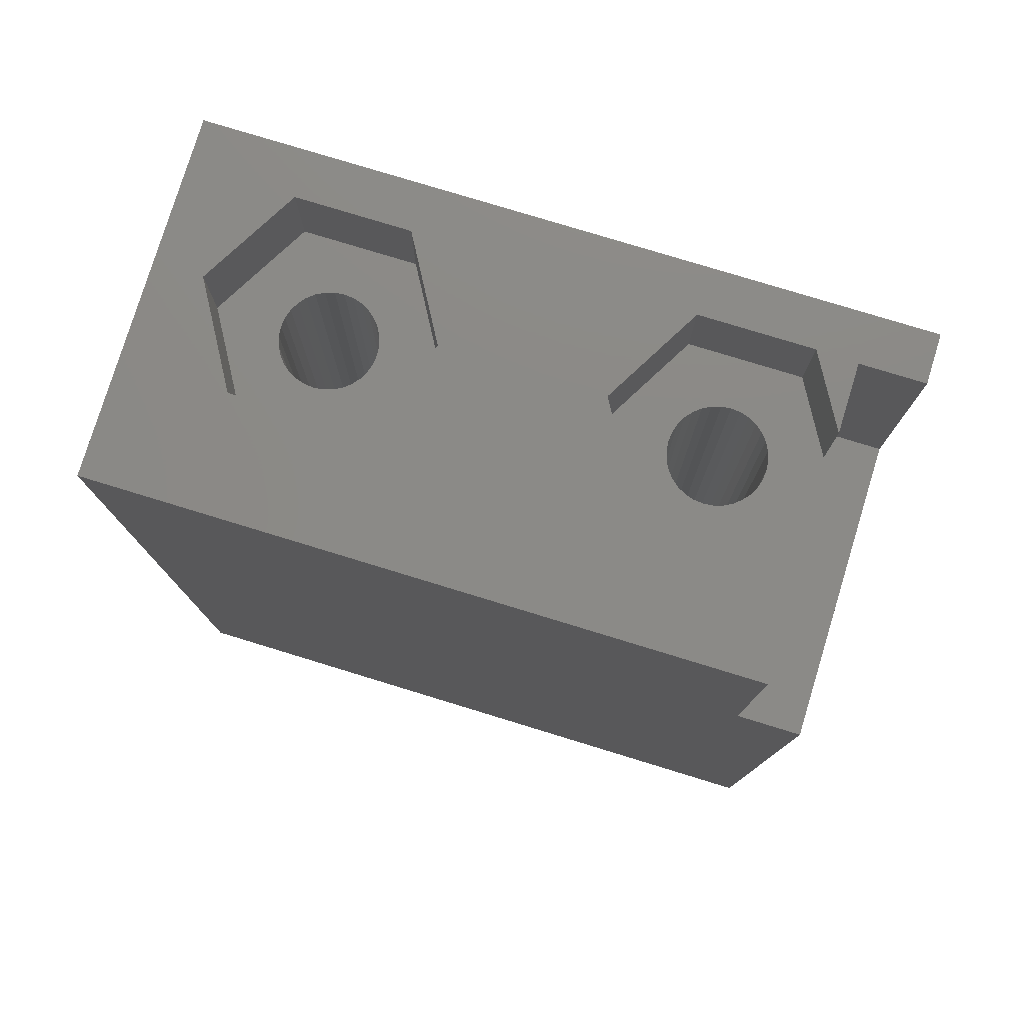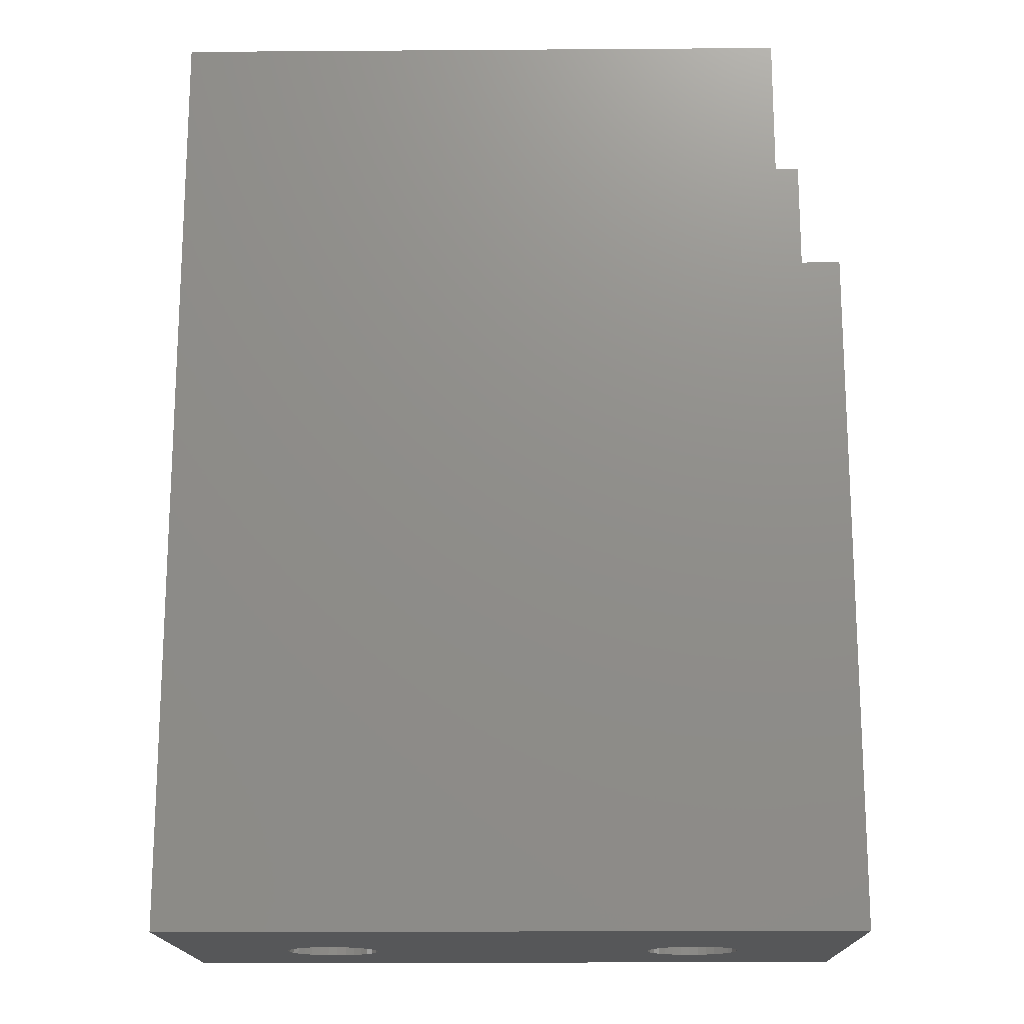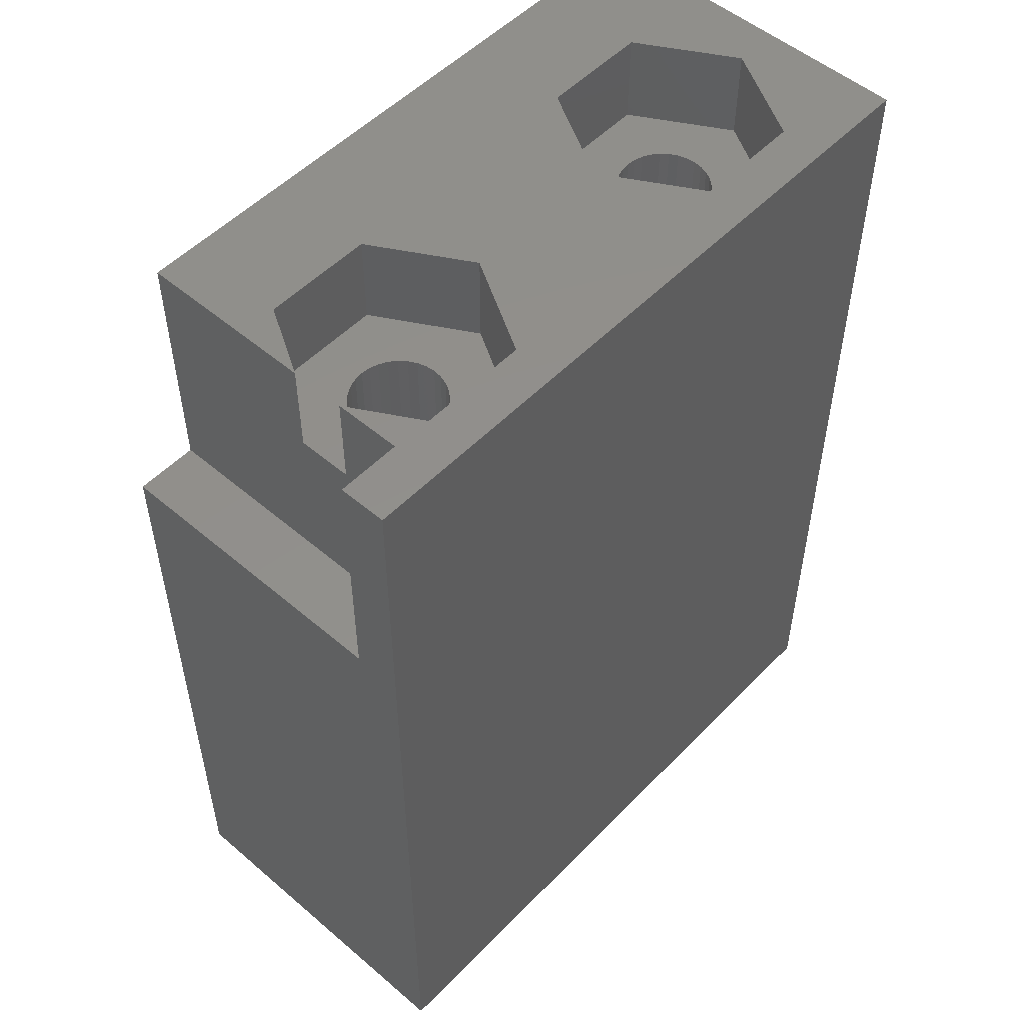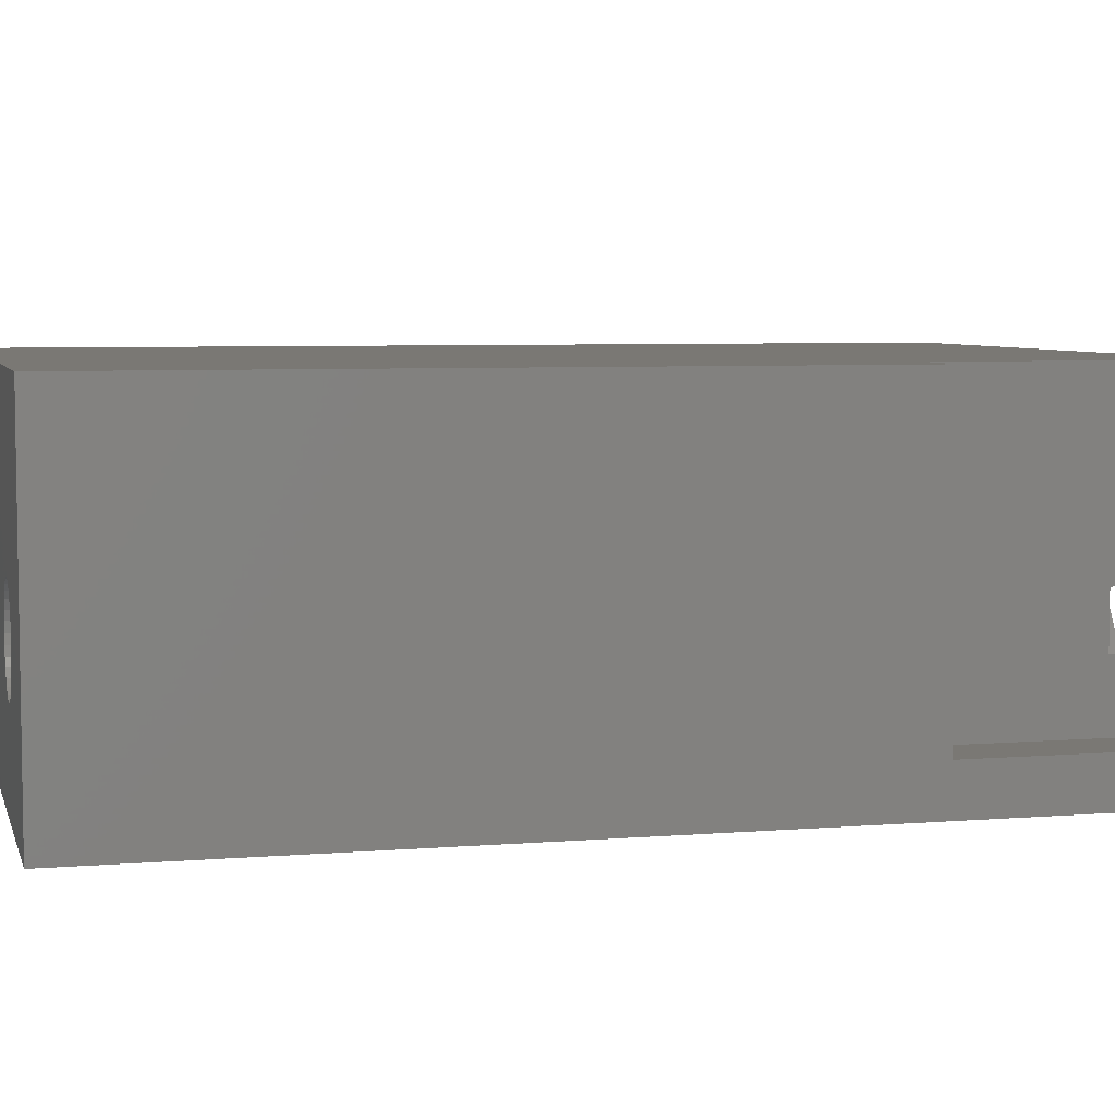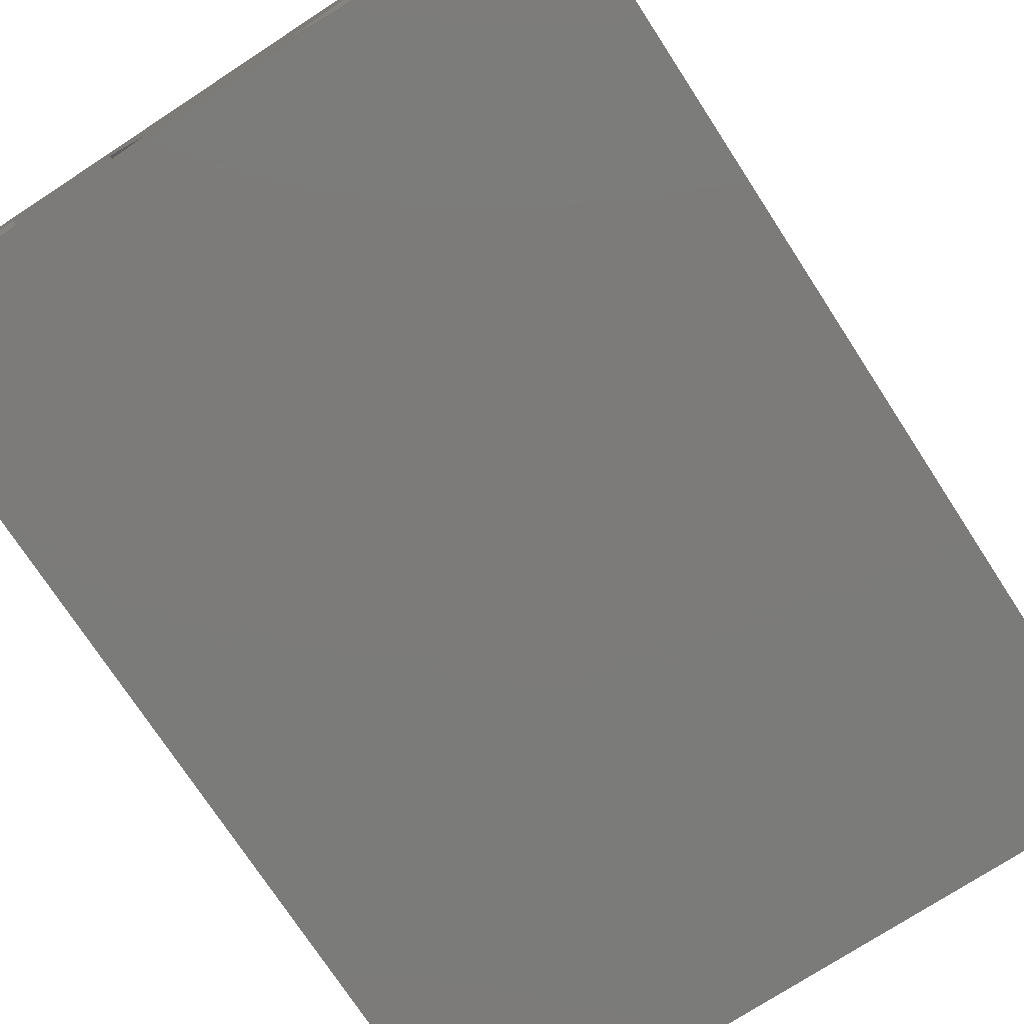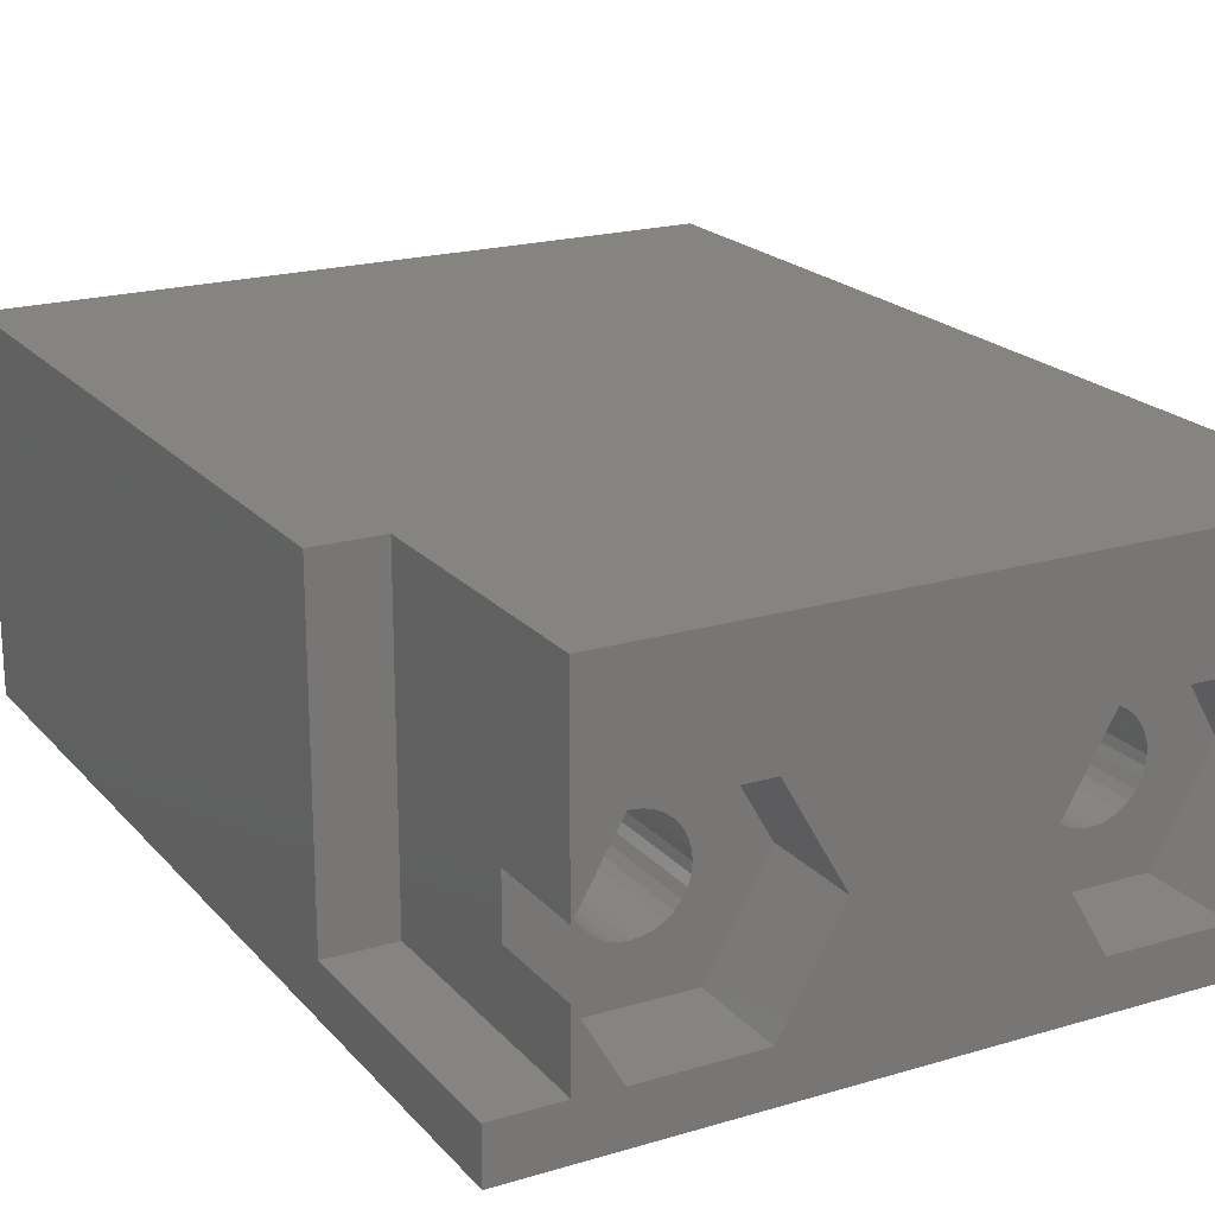
<metadata>
{"format":"stl","ext":"stl","renderer":"f3d","projection":"perspective","resolution":1024,"background":"white","views":[{"elev":78.4,"azim":-163.0,"up":"+Z"},{"elev":-16.7,"azim":-179.2,"up":"+Z"},{"elev":52.4,"azim":-47.5,"up":"+Z"},{"elev":5.7,"azim":-104.3,"up":"+Y"},{"elev":-74.6,"azim":33.1,"up":"+Y"},{"elev":20.2,"azim":-28.6,"up":"+Y"}]}
</metadata>
<code>
# stl→obj: 168 verts, 340 faces
v 76 -1 -54
v 76 10 -84
v 76 10 -54
v 76 -1 -84
v 74.5 3.48 -54
v 72.75 6.511 -54
v 69.25 6.511 -54
v 62.5 3.48 -54
v 67.5 3.48 -54
v 56 10 -54
v 60.75 6.511 -54
v 57.25 6.511 -54
v 56 4.346 -54
v 72.75 0.4489 -54
v 69.25 0.4489 -54
v 60.75 0.4489 -54
v 54 -1 -54
v 57.25 0.4489 -54
v 56 0.5 -54
v 56 2.614 -54
v 54 0.5 -54
v 54 10 -84
v 54 0.5 -62
v 54 10 -62
v 54 -1 -84
v 56 10 -62
v 72.47 3.773 -84
v 72.5 3.48 -84
v 72.47 3.187 -84
v 72.39 2.906 -84
v 72.25 2.647 -84
v 72.06 2.419 -84
v 71.83 2.233 -84
v 71.57 2.094 -84
v 71.29 2.009 -84
v 71 1.98 -84
v 70.71 2.009 -84
v 70.43 2.094 -84
v 59.57 2.094 -84
v 69.53 3.187 -84
v 60.5 3.48 -84
v 69.5 3.48 -84
v 60.47 3.187 -84
v 69.61 2.906 -84
v 60.39 2.906 -84
v 69.75 2.647 -84
v 60.25 2.647 -84
v 69.94 2.419 -84
v 60.06 2.419 -84
v 70.17 2.233 -84
v 59.83 2.233 -84
v 59.29 2.009 -84
v 59 1.98 -84
v 57.53 3.187 -84
v 57.5 3.48 -84
v 57.61 2.906 -84
v 57.75 2.647 -84
v 57.94 2.419 -84
v 58.17 2.233 -84
v 58.43 2.094 -84
v 58.71 2.009 -84
v 72.39 4.054 -84
v 72.25 4.313 -84
v 72.06 4.541 -84
v 71.83 4.727 -84
v 71.57 4.866 -84
v 71.29 4.951 -84
v 71 4.98 -84
v 70.71 4.951 -84
v 70.43 4.866 -84
v 59.57 4.866 -84
v 70.17 4.727 -84
v 59.83 4.727 -84
v 69.94 4.541 -84
v 69.53 3.773 -84
v 60.47 3.773 -84
v 69.61 4.054 -84
v 60.39 4.054 -84
v 69.75 4.313 -84
v 60.25 4.313 -84
v 60.06 4.541 -84
v 59.29 4.951 -84
v 59 4.98 -84
v 58.71 4.951 -84
v 57.53 3.773 -84
v 57.61 4.054 -84
v 58.43 4.866 -84
v 58.17 4.727 -84
v 57.94 4.541 -84
v 57.75 4.313 -84
v 56 4.346 -57
v 56 0.5 -62
v 56 2.614 -57
v 72.25 4.313 -57
v 72.39 4.054 -57
v 71 1.98 -57
v 71.29 2.009 -57
v 69.53 3.187 -57
v 69.5 3.48 -57
v 70.17 4.727 -57
v 69.94 4.541 -57
v 70.71 4.951 -57
v 70.43 4.866 -57
v 71.83 4.727 -57
v 71.57 4.866 -57
v 72.06 4.541 -57
v 72.47 3.773 -57
v 72.5 3.48 -57
v 72.47 3.187 -57
v 70.71 2.009 -57
v 71.57 2.094 -57
v 71.83 2.233 -57
v 72.25 2.647 -57
v 72.06 2.419 -57
v 72.39 2.906 -57
v 71.29 4.951 -57
v 71 4.98 -57
v 69.53 3.773 -57
v 69.61 4.054 -57
v 69.75 4.313 -57
v 69.75 2.647 -57
v 69.61 2.906 -57
v 69.94 2.419 -57
v 70.17 2.233 -57
v 70.43 2.094 -57
v 74.5 3.48 -57
v 72.75 6.511 -57
v 69.25 6.511 -57
v 67.5 3.48 -57
v 72.75 0.4489 -57
v 69.25 0.4489 -57
v 59.29 4.951 -57
v 59 4.98 -57
v 60.06 4.541 -57
v 60.25 4.313 -57
v 58.17 4.727 -57
v 57.94 4.541 -57
v 59.83 4.727 -57
v 59.57 4.866 -57
v 60.39 4.054 -57
v 60.47 3.773 -57
v 60.5 3.48 -57
v 59.57 2.094 -57
v 59.83 2.233 -57
v 59 1.98 -57
v 59.29 2.009 -57
v 60.25 2.647 -57
v 60.06 2.419 -57
v 60.47 3.187 -57
v 60.39 2.906 -57
v 58.71 4.951 -57
v 57.61 4.054 -57
v 57.75 4.313 -57
v 57.94 2.419 -57
v 57.75 2.647 -57
v 57.61 2.906 -57
v 57.53 3.187 -57
v 58.17 2.233 -57
v 58.43 2.094 -57
v 58.71 2.009 -57
v 57.53 3.773 -57
v 57.5 3.48 -57
v 58.43 4.866 -57
v 62.5 3.48 -57
v 60.75 6.511 -57
v 57.25 6.511 -57
v 60.75 0.4489 -57
v 57.25 0.4489 -57
f 1 2 3
f 2 1 4
f 3 5 1
f 3 6 5
f 3 7 6
f 7 8 9
f 10 7 3
f 7 11 8
f 7 10 11
f 11 10 12
f 12 10 13
f 14 1 5
f 15 1 14
f 8 15 9
f 16 15 8
f 16 1 15
f 17 16 18
f 19 18 20
f 17 18 19
f 17 19 21
f 16 17 1
f 22 23 24
f 25 23 22
f 17 23 25
f 23 17 21
f 3 26 10
f 2 26 3
f 22 26 2
f 26 22 24
f 27 4 28
f 4 29 28
f 4 30 29
f 4 31 30
f 4 32 31
f 4 33 32
f 4 34 33
f 4 35 34
f 4 36 35
f 4 37 36
f 4 38 37
f 39 38 4
f 40 41 42
f 43 40 44
f 45 44 46
f 47 46 48
f 49 48 50
f 38 39 50
f 40 43 41
f 44 45 43
f 46 47 45
f 48 49 47
f 50 51 49
f 50 39 51
f 25 39 4
f 39 25 52
f 52 25 53
f 54 25 55
f 56 25 54
f 57 25 56
f 58 25 57
f 59 25 58
f 60 25 59
f 61 25 60
f 53 25 61
f 4 27 2
f 62 2 27
f 63 2 62
f 64 2 63
f 65 2 64
f 66 2 65
f 67 2 66
f 68 2 67
f 69 2 68
f 70 2 69
f 71 70 72
f 73 72 74
f 41 75 42
f 76 75 41
f 75 76 77
f 78 77 76
f 77 78 79
f 80 79 78
f 79 80 74
f 81 74 80
f 73 74 81
f 72 73 71
f 70 71 2
f 22 71 82
f 22 82 83
f 22 83 84
f 25 85 55
f 22 85 25
f 85 22 86
f 71 22 2
f 87 22 84
f 88 22 87
f 89 22 88
f 90 22 89
f 86 22 90
f 25 1 17
f 1 25 4
f 26 91 10
f 92 91 26
f 91 92 93
f 19 93 92
f 93 19 20
f 10 91 13
f 24 92 26
f 92 24 23
f 92 21 19
f 21 92 23
f 62 94 63
f 94 62 95
f 35 96 97
f 96 35 36
f 98 42 99
f 42 98 40
f 74 100 101
f 100 74 72
f 70 102 103
f 102 70 69
f 66 104 105
f 104 66 65
f 65 106 104
f 106 65 64
f 63 106 64
f 106 63 94
f 27 95 62
f 95 27 107
f 28 107 27
f 107 28 108
f 29 108 28
f 108 29 109
f 36 110 96
f 110 36 37
f 33 111 112
f 111 33 34
f 32 113 31
f 113 32 114
f 30 109 29
f 109 30 115
f 32 112 114
f 112 32 33
f 68 116 117
f 116 68 67
f 69 117 102
f 117 69 68
f 118 77 119
f 77 118 75
f 119 79 120
f 79 119 77
f 120 74 101
f 74 120 79
f 72 103 100
f 103 72 70
f 99 75 118
f 75 99 42
f 121 44 122
f 44 121 46
f 50 123 124
f 123 50 48
f 37 125 110
f 125 37 38
f 123 46 121
f 46 123 48
f 67 105 116
f 105 67 66
f 34 97 111
f 97 34 35
f 31 115 30
f 115 31 113
f 122 40 98
f 40 122 44
f 38 124 125
f 124 38 50
f 94 126 127
f 109 126 108
f 126 107 108
f 126 95 107
f 126 94 95
f 127 106 94
f 127 104 106
f 127 105 104
f 127 116 105
f 127 117 116
f 128 117 127
f 117 128 102
f 102 128 103
f 119 129 118
f 120 129 119
f 129 120 128
f 101 128 120
f 100 128 101
f 103 128 100
f 115 126 109
f 113 126 115
f 126 113 130
f 114 130 113
f 112 130 114
f 111 130 112
f 97 130 111
f 96 130 97
f 131 96 110
f 131 110 125
f 131 125 124
f 96 131 130
f 123 131 124
f 121 131 123
f 129 121 122
f 129 122 98
f 129 98 99
f 118 129 99
f 121 129 131
f 126 6 127
f 6 126 5
f 130 5 126
f 5 130 14
f 130 15 14
f 15 130 131
f 128 6 7
f 6 128 127
f 9 128 7
f 128 9 129
f 15 129 9
f 129 15 131
f 83 132 133
f 132 83 82
f 80 134 81
f 134 80 135
f 89 136 137
f 136 89 88
f 71 138 139
f 138 71 73
f 82 139 132
f 139 82 71
f 73 134 138
f 134 73 81
f 76 140 78
f 140 76 141
f 41 141 76
f 141 41 142
f 78 135 80
f 135 78 140
f 51 143 144
f 143 51 39
f 52 145 146
f 145 52 53
f 49 147 47
f 147 49 148
f 45 149 43
f 149 45 150
f 84 133 151
f 133 84 83
f 152 90 153
f 90 152 86
f 153 89 137
f 89 153 90
f 154 57 155
f 57 154 58
f 156 54 157
f 54 156 56
f 60 158 159
f 158 60 59
f 59 154 158
f 154 59 58
f 53 160 145
f 160 53 61
f 43 142 41
f 142 43 149
f 39 146 143
f 146 39 52
f 49 144 148
f 144 49 51
f 47 150 45
f 150 47 147
f 161 86 152
f 86 161 85
f 162 85 161
f 85 162 55
f 87 151 163
f 151 87 84
f 88 163 136
f 163 88 87
f 155 56 156
f 56 155 57
f 157 55 162
f 55 157 54
f 61 159 160
f 159 61 60
f 135 164 165
f 149 164 142
f 164 141 142
f 164 140 141
f 164 135 140
f 165 134 135
f 165 138 134
f 165 139 138
f 165 132 139
f 165 133 132
f 166 133 165
f 133 166 151
f 151 166 163
f 152 91 161
f 153 91 152
f 137 91 153
f 91 137 166
f 136 166 137
f 163 166 136
f 150 164 149
f 147 164 150
f 164 147 167
f 148 167 147
f 144 167 148
f 143 167 144
f 146 167 143
f 145 167 146
f 168 145 160
f 168 160 159
f 168 159 158
f 145 168 167
f 154 168 158
f 93 154 155
f 93 155 156
f 93 156 157
f 93 157 162
f 161 91 162
f 93 162 91
f 154 93 168
f 164 11 165
f 11 164 8
f 18 93 20
f 93 18 168
f 167 8 164
f 8 167 16
f 167 18 16
f 18 167 168
f 166 11 12
f 11 166 165
f 13 166 12
f 166 13 91

</code>
